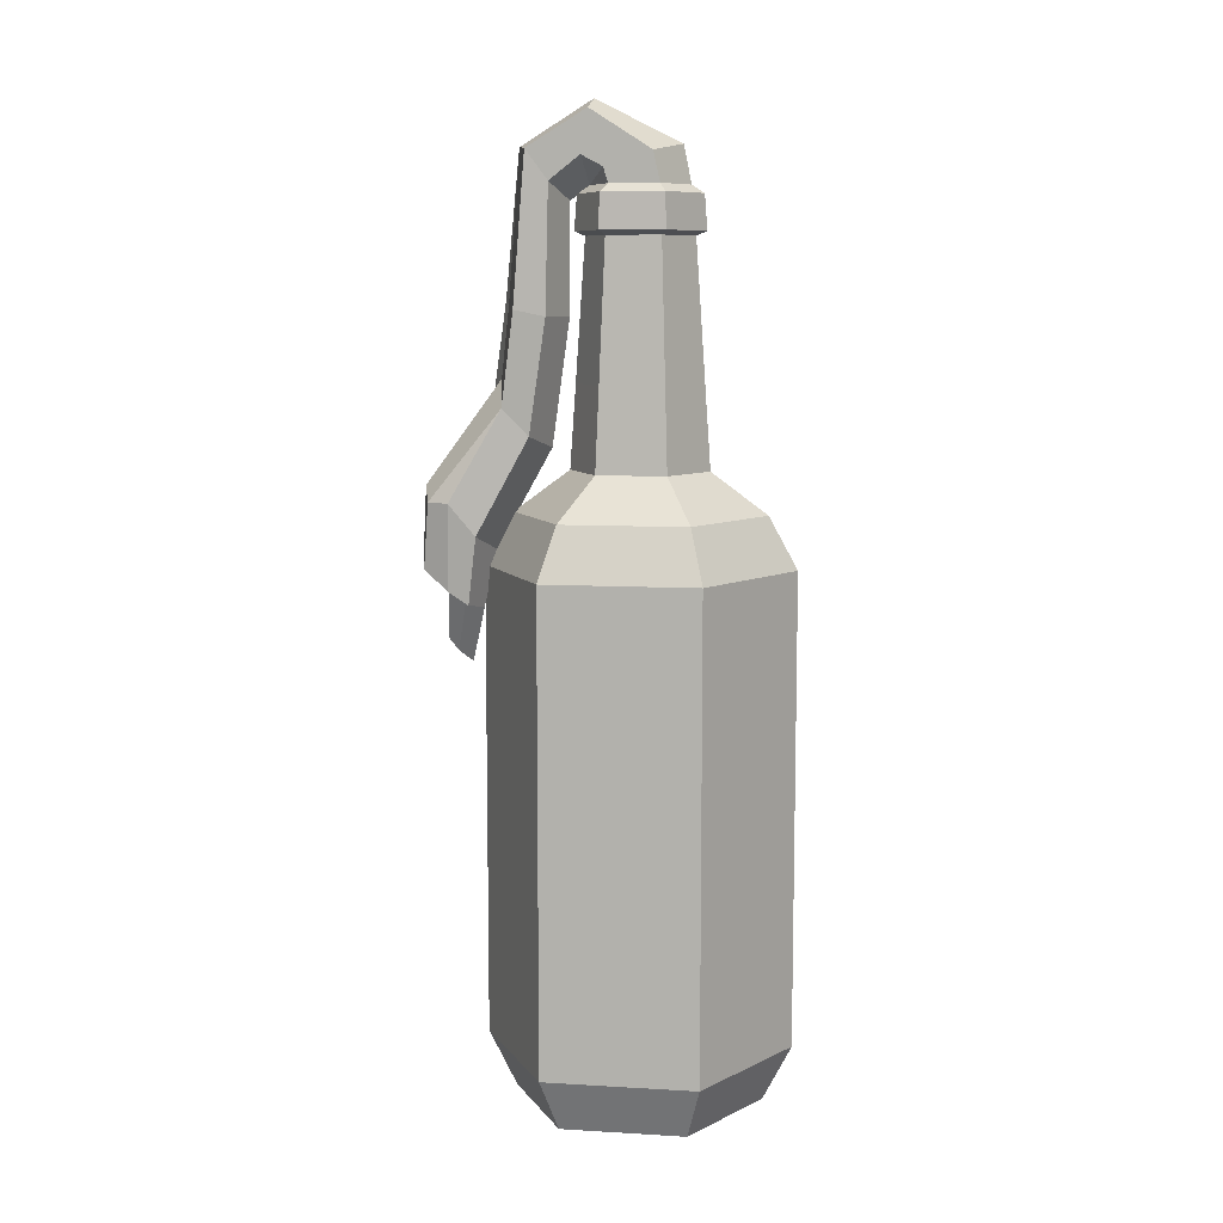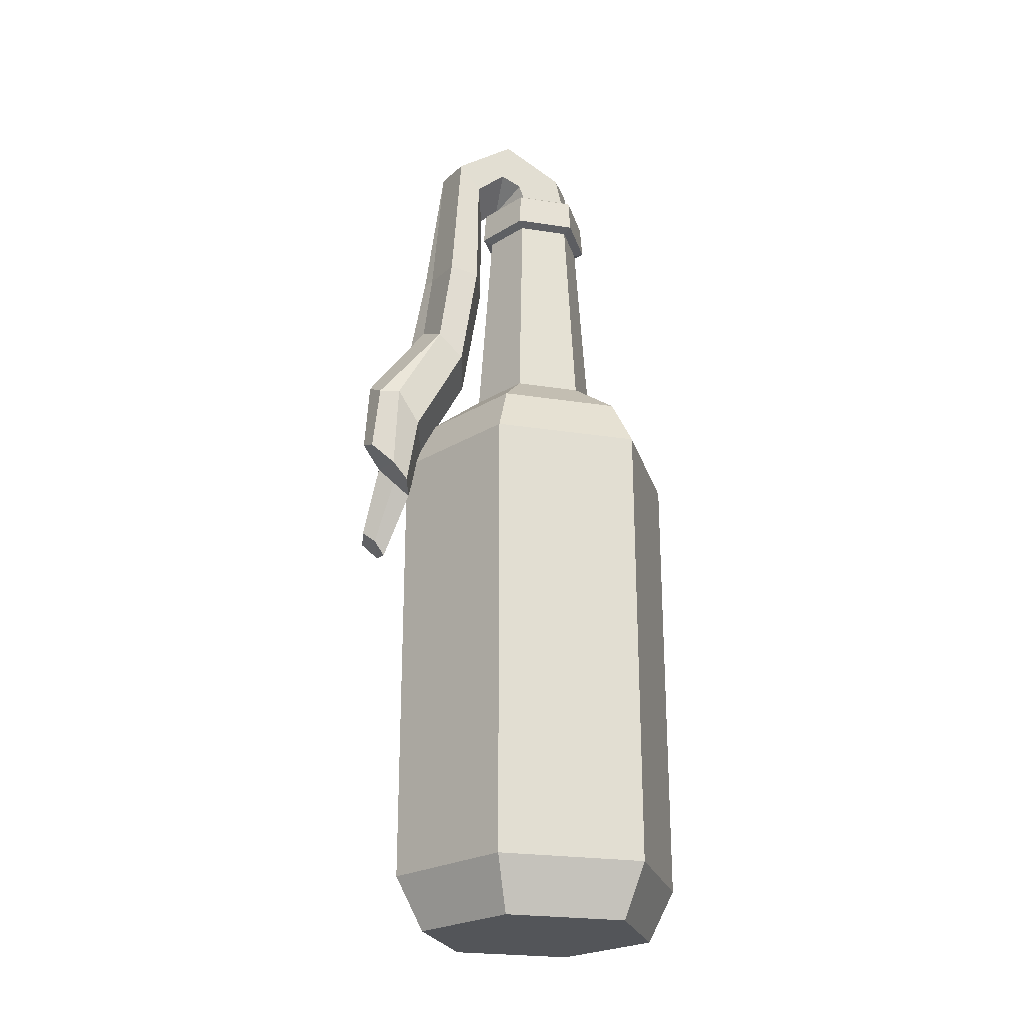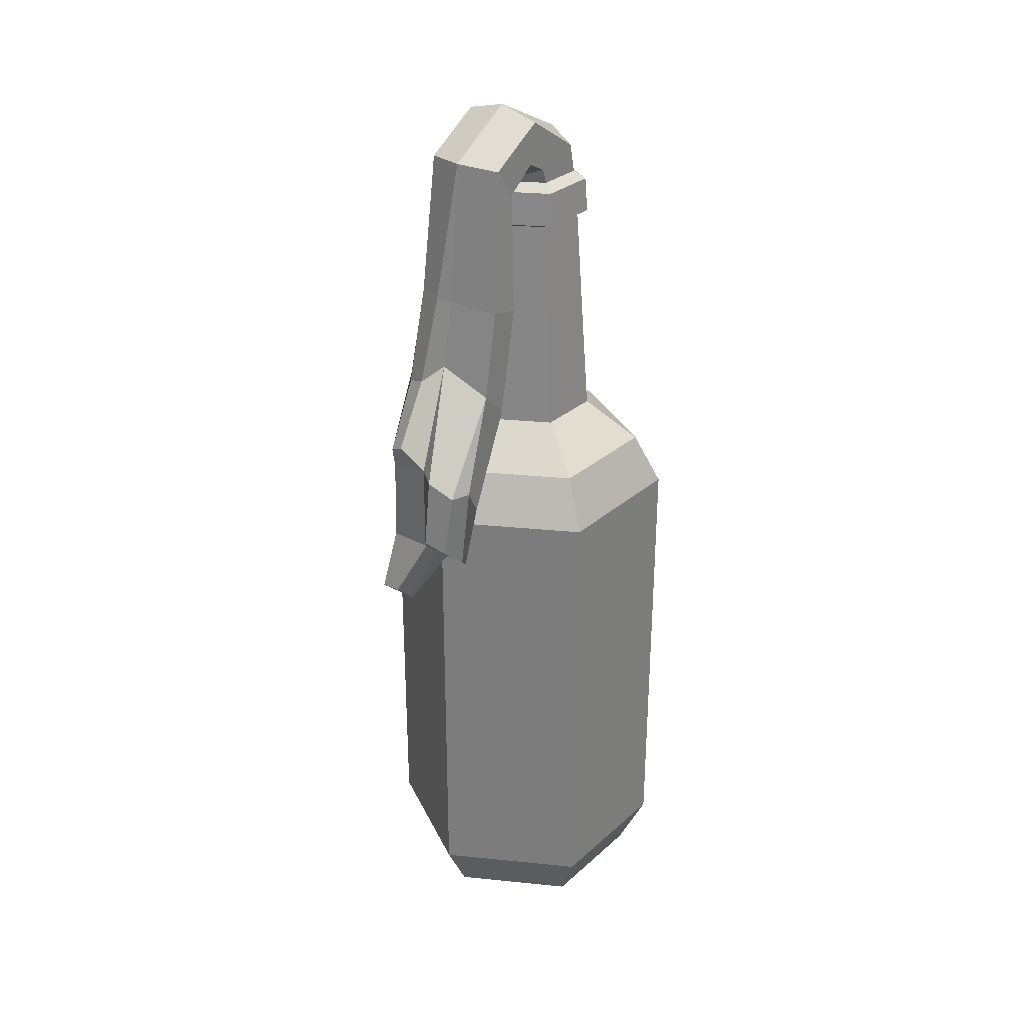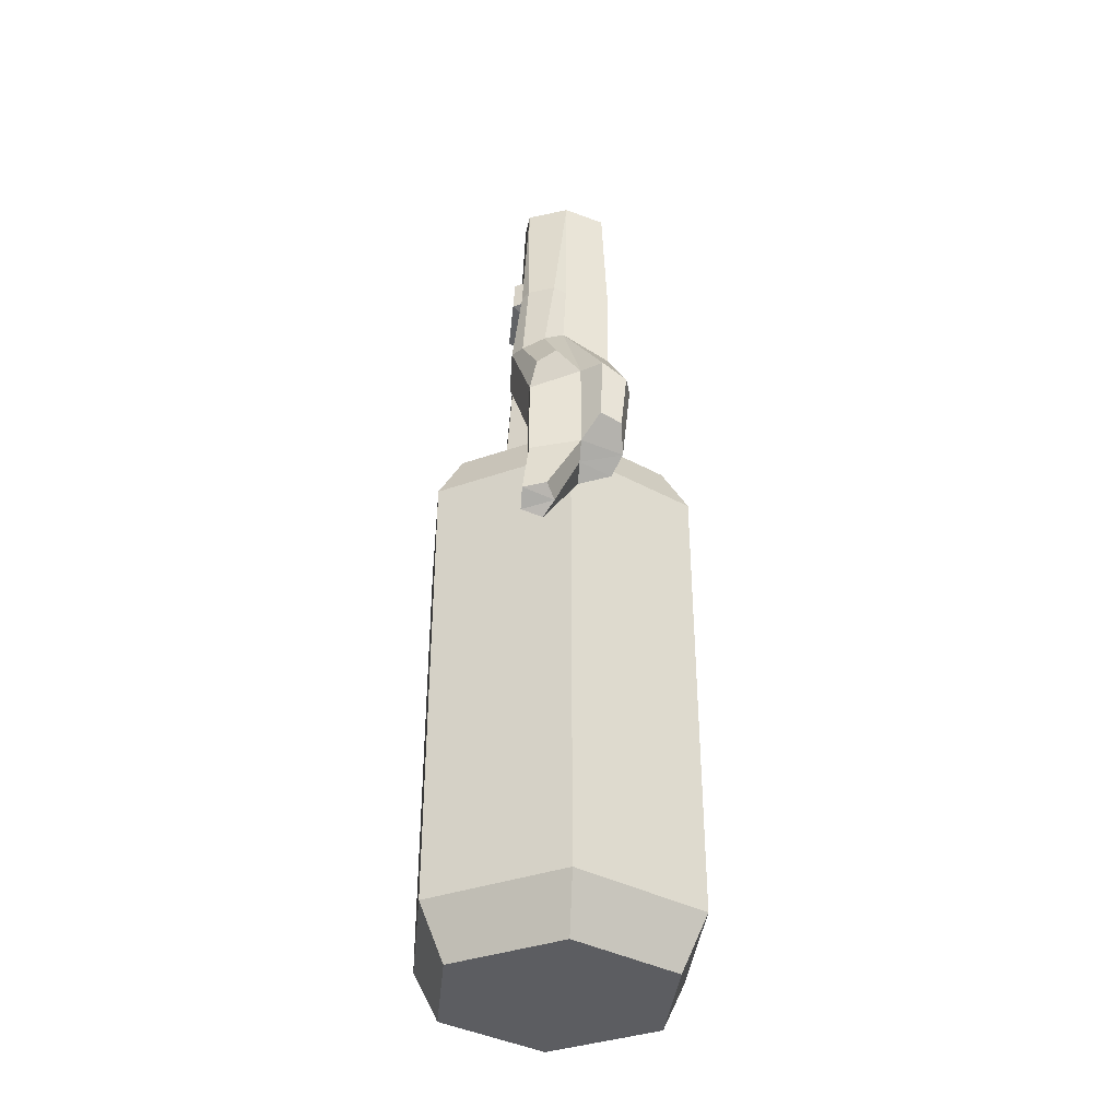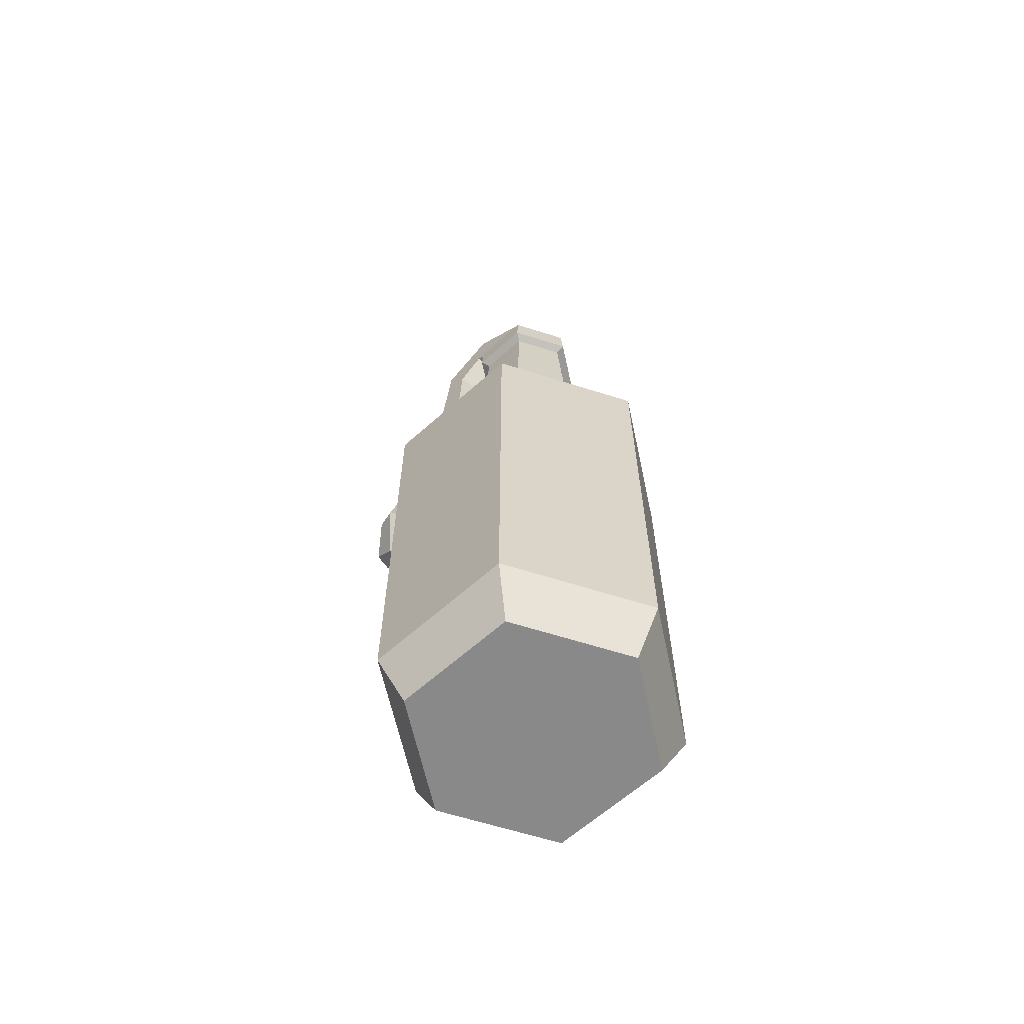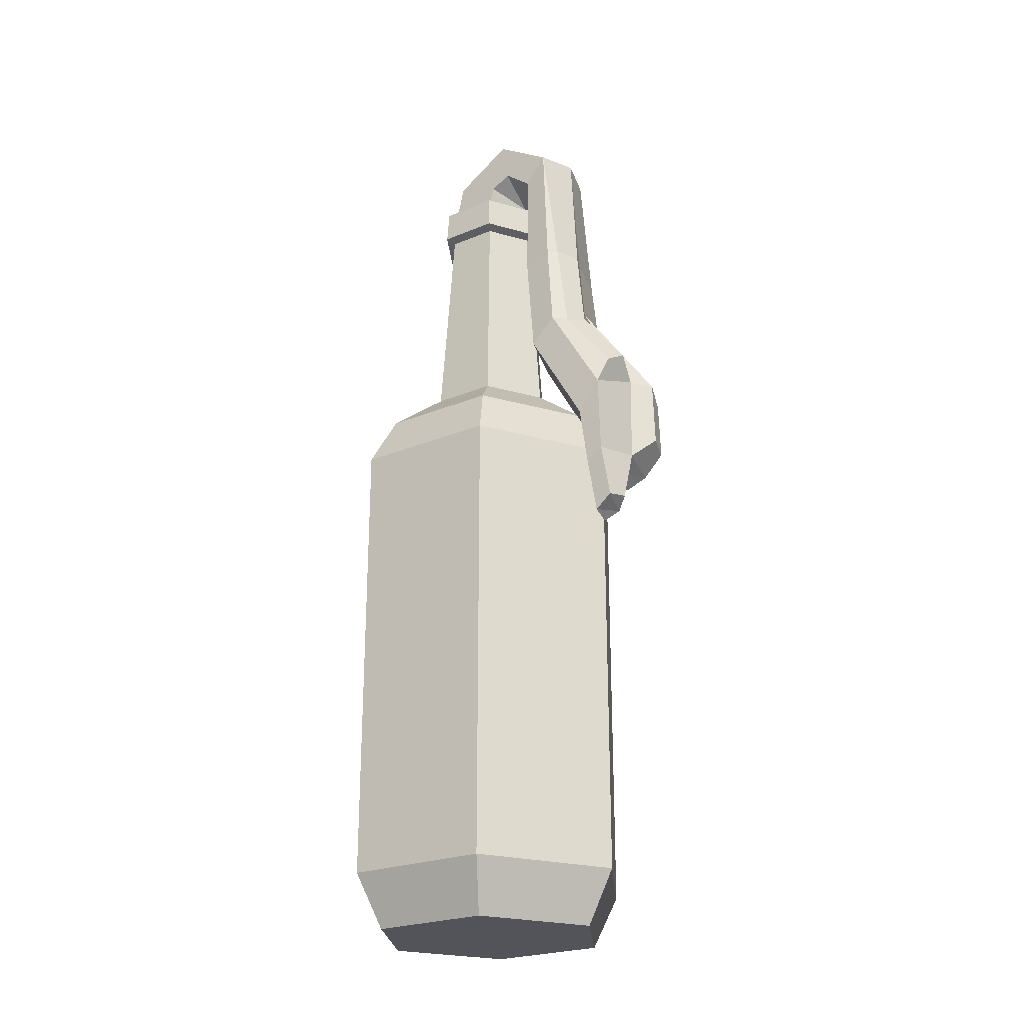
<metadata>
{"format":"obj","ext":"obj","renderer":"f3d","projection":"perspective","resolution":1024,"background":"white","views":[{"elev":8.7,"azim":-81.1,"up":"+Y"},{"elev":-24.0,"azim":-104.6,"up":"+Y"},{"elev":29.9,"azim":-141.6,"up":"+Y"},{"elev":-37.0,"azim":174.7,"up":"+Y"},{"elev":-63.0,"azim":-47.8,"up":"+Y"},{"elev":-23.9,"azim":124.7,"up":"+Y"}]}
</metadata>
<code>
v -3.777 0 -2.181
v -3.777 0 2.181
v 0 0 4.362
v 3.777 0 2.181
v 3.777 0 -2.181
v 0 0 -4.362
v -1.478 31.41 -0.8531
v -1.478 31.41 0.8532
v 0 31.41 1.706
v 1.478 31.41 0.8532
v 1.478 31.41 -0.8531
v 0 31.41 -1.706
v 0 0 1.1e-05
v 2.072 21.95 1.196
v 2.072 21.95 -1.196
v 0 21.95 -2.393
v -2.072 21.95 -1.196
v -2.072 21.95 1.196
v 0 21.95 2.393
v 4.65 18.65 2.685
v 4.65 18.65 -2.685
v 0 18.65 -5.37
v -4.65 18.65 -2.685
v -4.65 18.65 2.685
v 0 18.65 5.37
v 4.65 1.951 2.685
v 4.65 1.951 -2.685
v 0 1.951 -5.37
v -4.65 1.951 -2.685
v -4.65 1.951 2.685
v 0 1.951 5.37
v -1.616 29.75 0.9327
v -1.616 29.75 -0.9327
v 0 29.75 -1.865
v 1.616 29.75 -0.9327
v 1.616 29.75 0.9327
v 0 29.75 1.866
v -1.933 29.91 -1.116
v 0 29.91 -2.232
v 1.933 29.91 -1.116
v 1.933 29.91 1.116
v 0 29.91 2.232
v -1.933 29.91 1.116
v -1.855 31.14 1.071
v -1.855 31.14 -1.071
v 0 31.14 -2.142
v 1.855 31.14 -1.071
v 1.855 31.14 1.071
v 0 31.14 2.142
v 0 16.5 -5.37
v 4.65 16.5 -2.685
v 4.65 16.5 2.685
v 0 16.5 5.37
v -4.65 16.5 2.685
v -4.65 16.5 -2.685
v -4.65 4.877 2.685
v 0 4.877 5.37
v 4.65 4.877 2.685
v 4.65 4.877 -2.685
v 0 4.877 -5.37
v -4.65 4.877 -2.685
v 2.325 16.5 -4.027
v 2.325 4.877 -4.027
v -2.325 4.877 -4.027
v -2.325 16.5 -4.027
v -2.325 16.5 4.027
v -2.325 4.877 4.027
v 2.325 4.877 4.027
v 2.325 16.5 4.027
v 4.65 7.236 2.209
v 4.65 7.236 -2.209
v 4.65 13.87 -2.209
v 4.65 13.87 2.209
v -1.899 24.87 1.096
v 0 24.87 2.193
v 1.899 24.87 1.096
v 1.899 24.87 -1.096
v 0 24.87 -2.192
v -1.899 24.87 -1.096
v 3.78 20.49 -2.182
v 0 20.49 -4.364
v -3.78 20.49 -2.182
v -3.78 20.49 2.182
v 0 20.49 4.364
v 3.78 20.49 2.182
v -1.478 31.95 -1.023
v -1.478 32.47 0.6139
v 0 32.73 1.432
v 1.478 32.47 0.6139
v 1.478 31.95 -1.023
v 4.65 8.314 1.844
v 4.65 8.314 -1.844
v 4.65 12.33 -1.844
v 4.65 12.33 1.844
v -1.478 32.34 -1.768
v -1.478 33.83 -1.522
v 0 34.23 -1.555
v 1.478 33.83 -1.522
v 1.478 32.34 -1.768
v -1.478 31.51 -2.839
v -1.478 32.56 -3.623
v 0 32.68 -4.077
v 1.478 32.56 -3.623
v 1.478 31.51 -2.839
v 0 30.92 -2.369
v -1.52 23.15 -3.515
v -1.52 24.09 -4.441
v 0.209 25 -4.776
v 2.132 24.09 -4.441
v 2.132 23.15 -3.515
v 0.3058 22.68 -3.053
v -1.733 19.79 -5.315
v -2.08 20.93 -6.174
v -0.2541 21.5 -6.604
v 1.572 20.93 -6.174
v 1.572 19.79 -5.315
v -0.2541 19.23 -4.885
v -1.422 17.41 -5.646
v -1.769 17.92 -6.261
v -0.2541 17.73 -5.954
v -0.2541 18.24 -6.568
v 1.572 17.98 -6.261
v 1.572 17.48 -5.646
v -0.2541 17.22 -5.339
v 0.9835 15.93 -6.922
v 1.832 15.77 -6.786
v 0.6799 15.52 -6.478
v 1.832 15.26 -6.171
v 1.043 15.09 -6.037
v -0.9946 21.45 -7.168
v -1.878 20.95 -6.903
v -0.8743 18.93 -7.318
v -1.636 18.65 -7.118
v 1.762 24.03 -4.917
v 0.9543 24.33 -5.218
v 1.344 21.88 -6.549
v 0.6606 22.25 -6.829
v -1.629 27.12 -2.919
v -1.634 27.34 -4.008
v 0.07253 27.52 -4.48
v 1.755 27.51 -3.992
v 1.673 27.28 -2.907
v 0.00442 27.09 -2.389
v 1.522 27.57 -4.325
v 0.5594 27.58 -4.684
f 79 74 32 33
f 74 75 37 32
f 75 76 36 37
f 76 77 35 36
f 77 78 34 35
f 78 79 33 34
f 2 1 13
f 3 2 13
f 4 3 13
f 5 4 13
f 6 5 13
f 1 6 13
f 118 119 120
f 119 121 120
f 125 126 127
f 126 128 127
f 128 129 127
f 124 118 120
f 85 80 15 14
f 80 81 16 15
f 81 82 17 16
f 82 83 18 17
f 83 84 19 18
f 84 85 14 19
f 91 92 93 94
f 62 63 60 50
f 60 64 65 50
f 61 56 54 55
f 66 67 57 53
f 57 68 69 53
f 4 5 27 26
f 5 6 28 27
f 6 1 29 28
f 1 2 30 29
f 2 3 31 30
f 3 4 26 31
f 33 32 43 38
f 34 33 38 39
f 35 34 39 40
f 36 35 40 41
f 37 36 41 42
f 32 37 42 43
f 39 38 45 46
f 40 39 46 47
f 41 40 47 48
f 42 41 48 49
f 43 42 49 44
f 38 43 44 45
f 45 44 8 7
f 46 45 7 12
f 47 46 12 11
f 48 47 11 10
f 49 48 10 9
f 44 49 9 8
f 22 62 50
f 52 51 21 20
f 53 69 25
f 25 66 53
f 55 54 24 23
f 50 65 22
f 67 31 57
f 31 68 57
f 26 27 59 58
f 63 28 60
f 28 64 60
f 29 30 56 61
f 51 62 22 21
f 59 63 62 51
f 27 28 63 59
f 28 29 61 64
f 65 64 61 55
f 22 65 55 23
f 54 66 25 24
f 56 67 66 54
f 30 31 67 56
f 31 26 58 68
f 69 68 58 52
f 25 69 52 20
f 58 59 71 70
f 59 51 72 71
f 51 52 73 72
f 52 58 70 73
f 18 19 75 74
f 19 14 76 75
f 14 15 77 76
f 15 16 78 77
f 16 17 79 78
f 17 18 74 79
f 21 22 81 80
f 22 23 82 81
f 23 24 83 82
f 24 25 84 83
f 25 20 85 84
f 20 21 80 85
f 7 8 87 86
f 8 9 88 87
f 9 10 89 88
f 10 11 90 89
f 11 12 90
f 12 7 86
f 70 71 92 91
f 71 72 93 92
f 72 73 94 93
f 73 70 91 94
f 86 87 96 95
f 87 88 97 96
f 88 89 98 97
f 89 90 99 98
f 90 12 99
f 12 86 95
f 95 96 101 100
f 96 97 102 101
f 97 98 103 102
f 98 99 104 103
f 99 12 105 104
f 12 95 100 105
f 100 101 139 138
f 101 102 140 139
f 102 103 144 145
f 103 104 142 141
f 104 105 143 142
f 105 100 138 143
f 106 107 113 112
f 107 108 130 131
f 135 134 136 137
f 109 110 116 115
f 110 111 117 116
f 111 106 112 117
f 112 113 119 118
f 131 130 132 133
f 114 115 122 121
f 115 116 123 122
f 116 117 124 123
f 117 112 118 124
f 121 122 126 125
f 120 121 125 127
f 122 123 128 126
f 123 124 129 128
f 124 120 127 129
f 108 114 130
f 113 107 131
f 114 121 132 130
f 121 119 133 132
f 119 113 131 133
f 103 141 144
f 108 140 145 135
f 109 115 136 134
f 115 114 137 136
f 114 108 135 137
f 138 139 107 106
f 139 140 108 107
f 145 144 134 135
f 141 142 110 109
f 142 143 111 110
f 143 138 106 111
f 144 141 109 134
f 145 140 102

</code>
